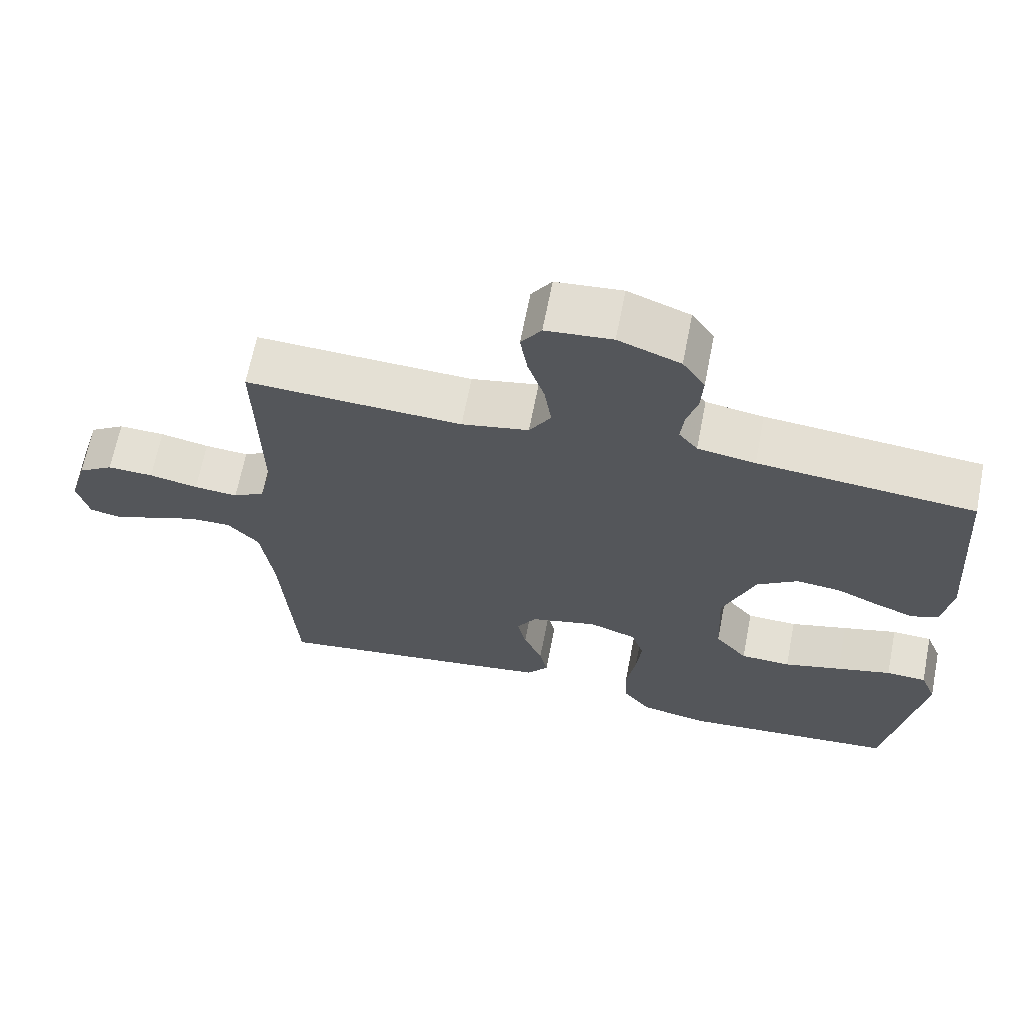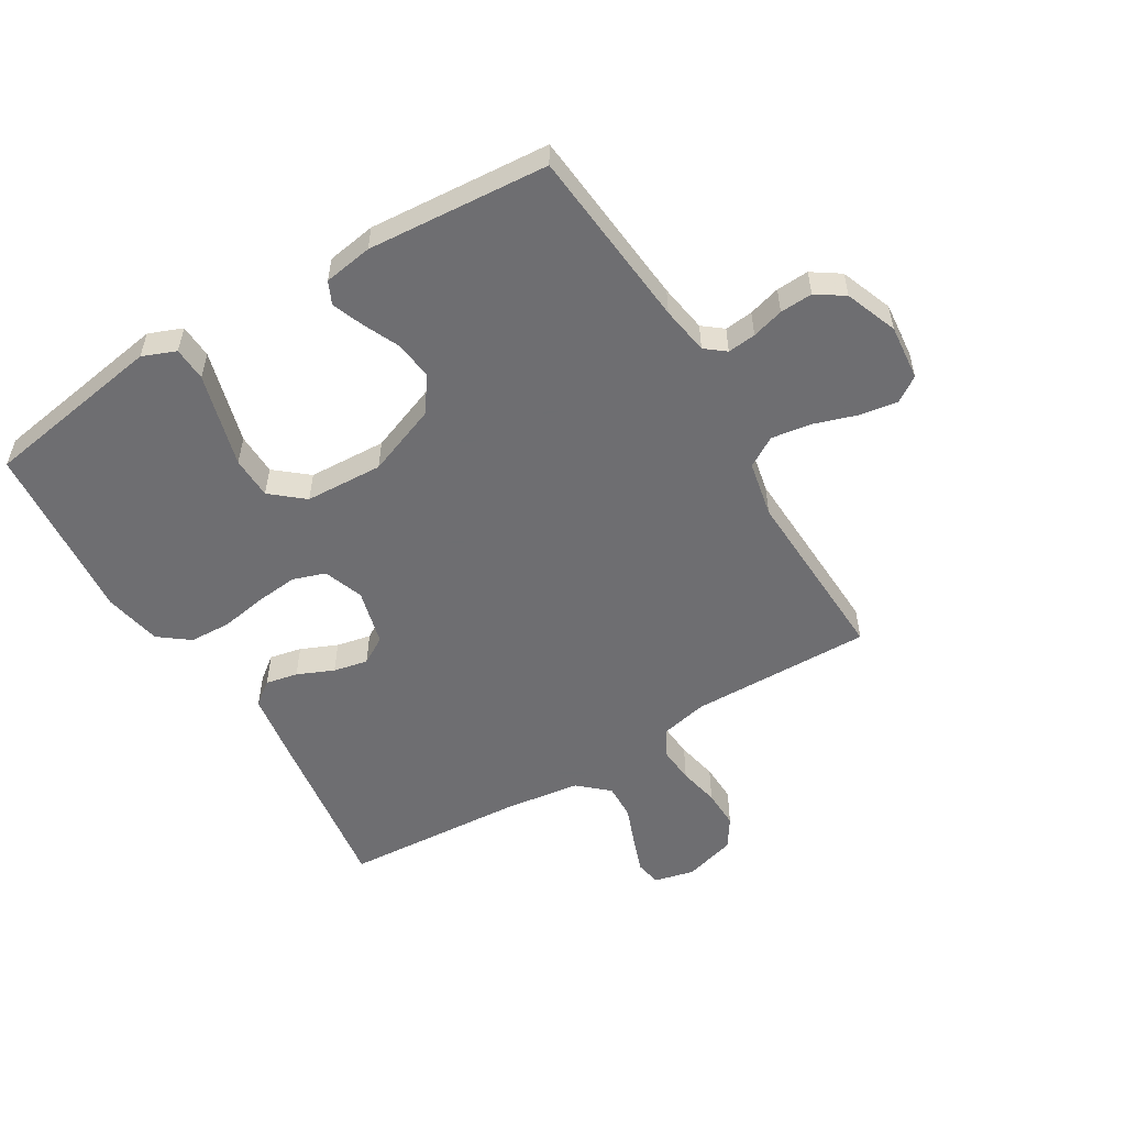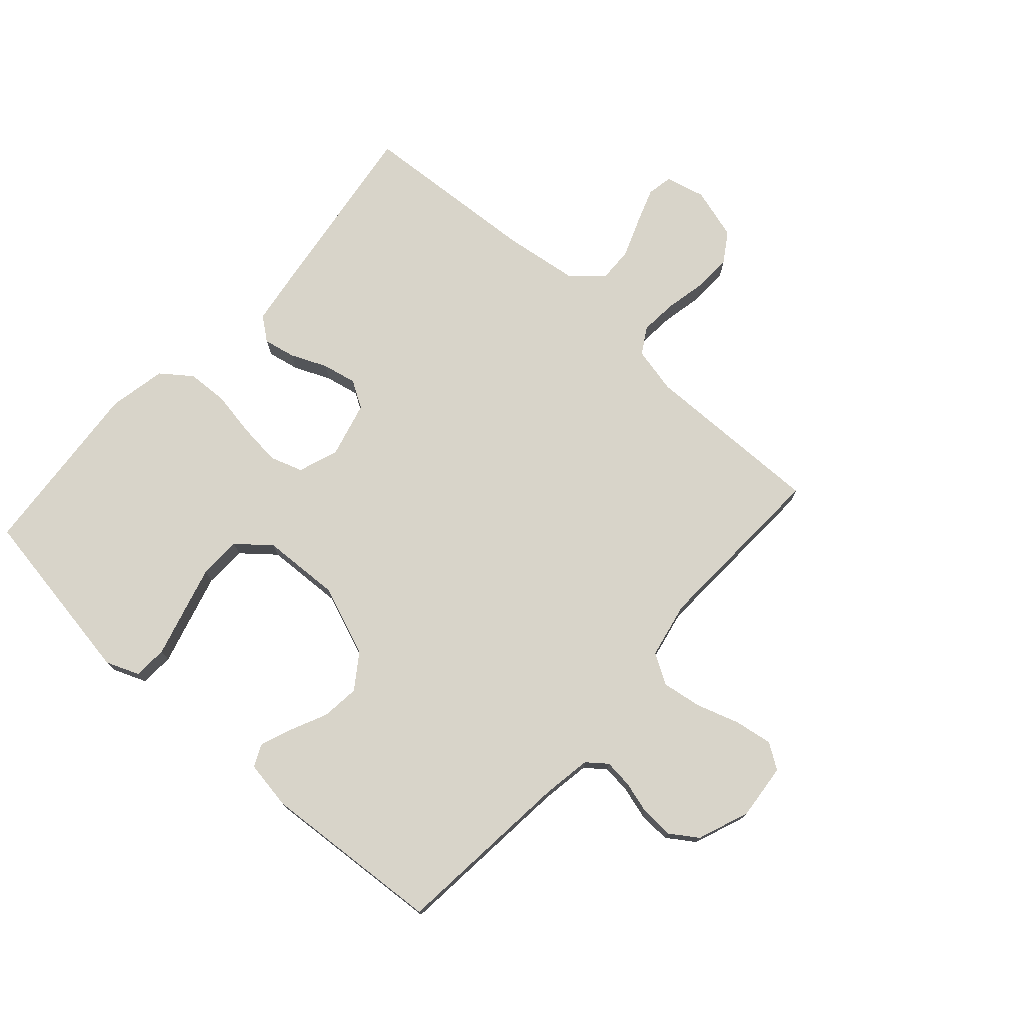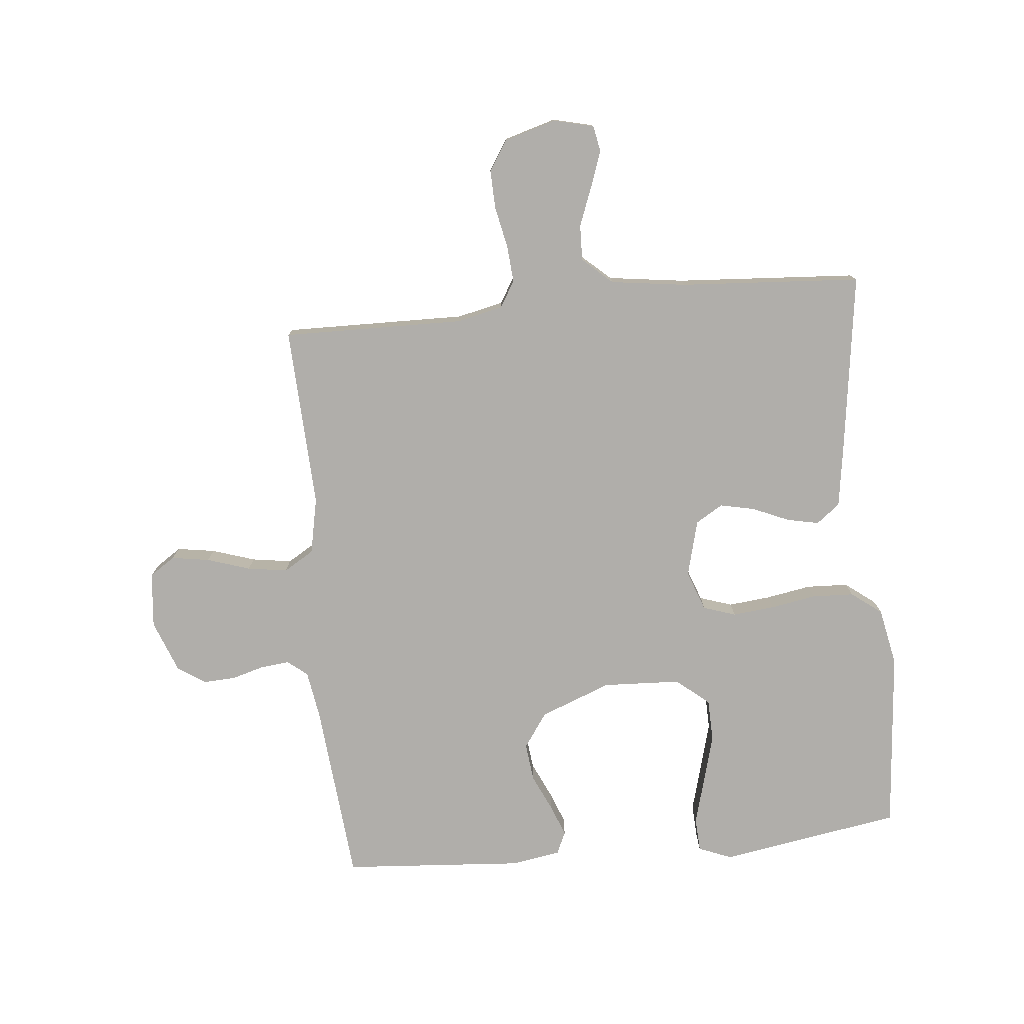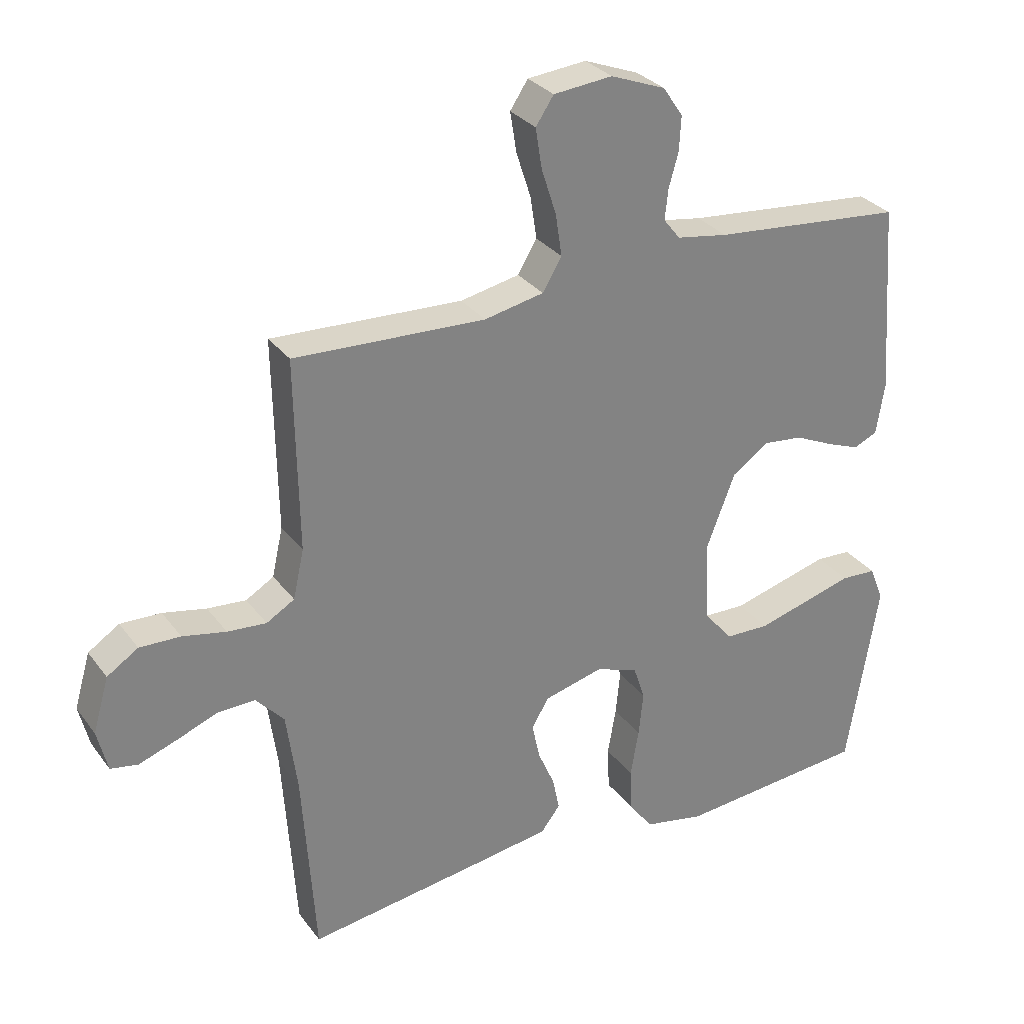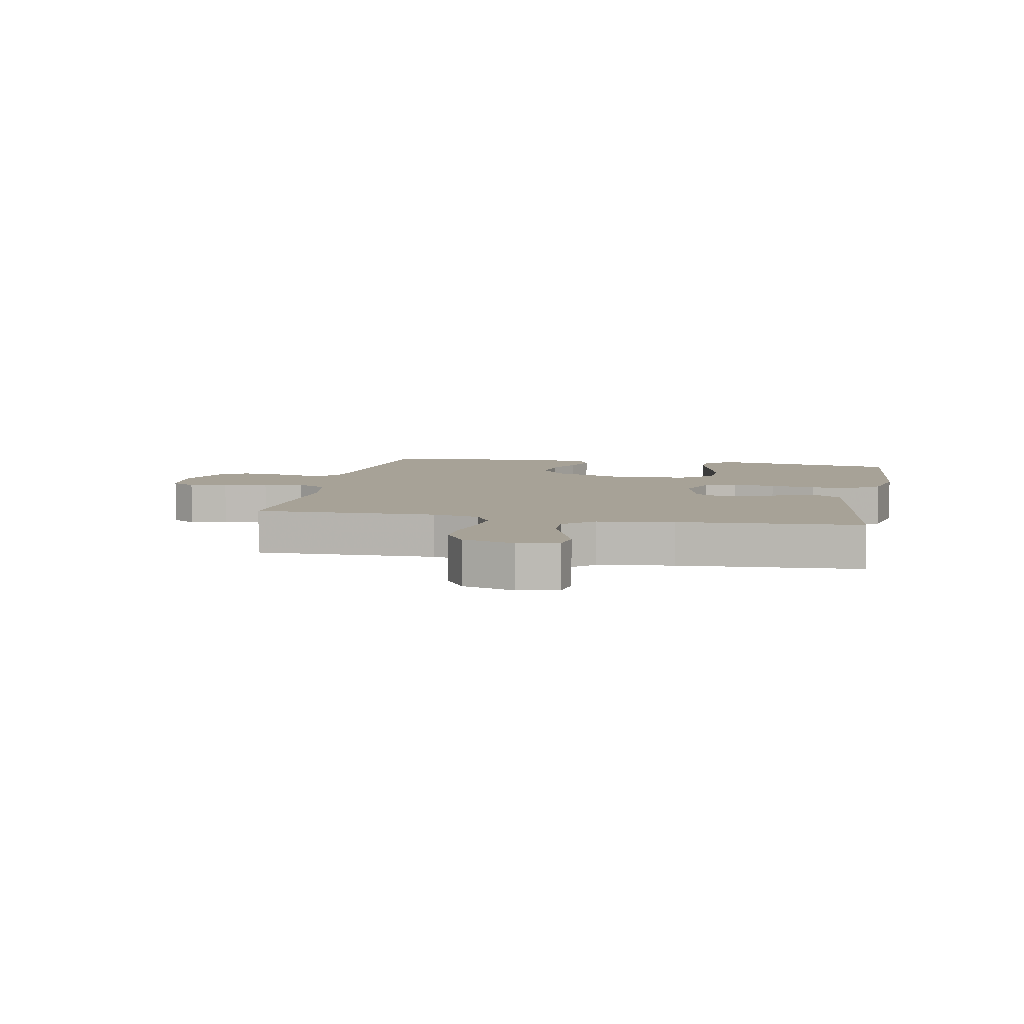
<metadata>
{"format":"obj","ext":"obj","renderer":"f3d","projection":"perspective","resolution":1024,"background":"white","views":[{"elev":66.3,"azim":-168.9,"up":"+Z"},{"elev":-54.4,"azim":-59.0,"up":"+Y"},{"elev":75.0,"azim":-48.1,"up":"+Y"},{"elev":-77.7,"azim":95.6,"up":"+Y"},{"elev":30.1,"azim":150.3,"up":"+Z"},{"elev":6.6,"azim":101.2,"up":"+Y"}]}
</metadata>
<code>
v -0.5 0.07 0.5
v -0.2 0.07 0.528
v -0.12 0.07 0.541
v -0.094 0.07 0.574
v -0.099 0.07 0.621
v -0.114 0.07 0.674
v -0.117 0.07 0.728
v -0.086 0.07 0.774
v 0 0.07 0.807
v 0.092 0.07 0.798
v 0.12 0.07 0.756
v 0.11 0.07 0.693
v 0.087 0.07 0.622
v 0.077 0.07 0.556
v 0.107 0.07 0.506
v 0.2 0.07 0.487
v 0.5 0.07 0.5
v 0.495 0.07 0.2
v 0.512 0.07 0.123
v 0.556 0.07 0.097
v 0.617 0.07 0.102
v 0.685 0.07 0.116
v 0.749 0.07 0.118
v 0.798 0.07 0.086
v 0.823 0.07 0
v 0.807 0.07 -0.066
v 0.764 0.07 -0.074
v 0.705 0.07 -0.053
v 0.64 0.07 -0.028
v 0.581 0.07 -0.026
v 0.537 0.07 -0.075
v 0.52 0.07 -0.2
v 0.5 0.07 -0.5
v 0.2 0.07 -0.458
v 0.101 0.07 -0.443
v 0.071 0.07 -0.404
v 0.082 0.07 -0.351
v 0.108 0.07 -0.291
v 0.12 0.07 -0.234
v 0.093 0.07 -0.189
v 0 0.07 -0.165
v -0.066 0.07 -0.189
v -0.084 0.07 -0.243
v -0.077 0.07 -0.313
v -0.064 0.07 -0.388
v -0.067 0.07 -0.457
v -0.105 0.07 -0.507
v -0.2 0.07 -0.526
v -0.5 0.07 -0.5
v -0.549 0.07 -0.2
v -0.527 0.07 -0.145
v -0.471 0.07 -0.142
v -0.395 0.07 -0.163
v -0.315 0.07 -0.185
v -0.245 0.07 -0.183
v -0.2 0.07 -0.129
v -0.194 0.07 0
v -0.239 0.07 0.117
v -0.296 0.07 0.157
v -0.359 0.07 0.15
v -0.42 0.07 0.122
v -0.472 0.07 0.102
v -0.509 0.07 0.119
v -0.522 0.07 0.2
v -0.5 0 0.5
v -0.2 0 0.528
v -0.12 0 0.541
v -0.094 0 0.574
v -0.099 0 0.621
v -0.114 0 0.674
v -0.117 0 0.728
v -0.086 0 0.774
v 0 0 0.807
v 0.092 0 0.798
v 0.12 0 0.756
v 0.11 0 0.693
v 0.087 0 0.622
v 0.077 0 0.556
v 0.107 0 0.506
v 0.2 0 0.487
v 0.5 0 0.5
v 0.495 0 0.2
v 0.512 0 0.123
v 0.556 0 0.097
v 0.617 0 0.102
v 0.685 0 0.116
v 0.749 0 0.118
v 0.798 0 0.086
v 0.823 0 0
v 0.807 0 -0.066
v 0.764 0 -0.074
v 0.705 0 -0.053
v 0.64 0 -0.028
v 0.581 0 -0.026
v 0.537 0 -0.075
v 0.52 0 -0.2
v 0.5 0 -0.5
v 0.2 0 -0.458
v 0.101 0 -0.443
v 0.071 0 -0.404
v 0.082 0 -0.351
v 0.108 0 -0.291
v 0.12 0 -0.234
v 0.093 0 -0.189
v 0 0 -0.165
v -0.066 0 -0.189
v -0.084 0 -0.243
v -0.077 0 -0.313
v -0.064 0 -0.388
v -0.067 0 -0.457
v -0.105 0 -0.507
v -0.2 0 -0.526
v -0.5 0 -0.5
v -0.549 0 -0.2
v -0.527 0 -0.145
v -0.471 0 -0.142
v -0.395 0 -0.163
v -0.315 0 -0.185
v -0.245 0 -0.183
v -0.2 0 -0.129
v -0.194 0 0
v -0.239 0 0.117
v -0.296 0 0.157
v -0.359 0 0.15
v -0.42 0 0.122
v -0.472 0 0.102
v -0.509 0 0.119
v -0.522 0 0.2
f 63 64 1 2
f 60 61 62 63
f 60 63 2 3
f 59 60 3 4
f 58 59 4
f 57 58 4
f 56 57 4
f 50 51 52 53
f 50 53 54
f 49 50 54 55
f 44 45 46 47
f 43 44 47 48
f 42 43 48 49
f 35 36 37 38
f 35 38 39
f 32 33 34 35
f 31 32 35 39
f 30 31 39 40
f 26 27 28 29
f 24 25 26 29
f 24 29 30
f 21 22 23 24
f 20 21 24 30
f 19 20 30 40
f 16 17 18
f 15 16 18 19
f 10 11 12 13
f 10 13 14
f 9 10 14
f 8 9 14
f 5 6 7 8
f 4 5 8 14
f 56 4 14 15
f 42 49 55 56
f 41 42 56 15
f 15 19 40 41
f 66 65 128 127
f 127 126 125 124
f 67 66 127 124
f 68 67 124 123
f 68 123 122
f 68 122 121
f 68 121 120
f 117 116 115 114
f 118 117 114
f 119 118 114 113
f 111 110 109 108
f 112 111 108 107
f 113 112 107 106
f 102 101 100 99
f 103 102 99
f 99 98 97 96
f 103 99 96 95
f 104 103 95 94
f 93 92 91 90
f 93 90 89 88
f 94 93 88
f 88 87 86 85
f 94 88 85 84
f 104 94 84 83
f 82 81 80
f 83 82 80 79
f 77 76 75 74
f 78 77 74
f 78 74 73
f 78 73 72
f 72 71 70 69
f 78 72 69 68
f 79 78 68 120
f 120 119 113 106
f 79 120 106 105
f 105 104 83 79
f 1 65 66 2
f 2 66 67 3
f 3 67 68 4
f 4 68 69 5
f 5 69 70 6
f 6 70 71 7
f 7 71 72 8
f 8 72 73 9
f 9 73 74 10
f 10 74 75 11
f 11 75 76 12
f 12 76 77 13
f 13 77 78 14
f 14 78 79 15
f 15 79 80 16
f 16 80 81 17
f 17 81 82 18
f 18 82 83 19
f 19 83 84 20
f 20 84 85 21
f 21 85 86 22
f 22 86 87 23
f 23 87 88 24
f 24 88 89 25
f 25 89 90 26
f 26 90 91 27
f 27 91 92 28
f 28 92 93 29
f 29 93 94 30
f 30 94 95 31
f 31 95 96 32
f 32 96 97 33
f 33 97 98 34
f 34 98 99 35
f 35 99 100 36
f 36 100 101 37
f 37 101 102 38
f 38 102 103 39
f 39 103 104 40
f 40 104 105 41
f 41 105 106 42
f 42 106 107 43
f 43 107 108 44
f 44 108 109 45
f 45 109 110 46
f 46 110 111 47
f 47 111 112 48
f 48 112 113 49
f 49 113 114 50
f 50 114 115 51
f 51 115 116 52
f 52 116 117 53
f 53 117 118 54
f 54 118 119 55
f 55 119 120 56
f 56 120 121 57
f 57 121 122 58
f 58 122 123 59
f 59 123 124 60
f 60 124 125 61
f 61 125 126 62
f 62 126 127 63
f 63 127 128 64
f 64 128 65 1

</code>
